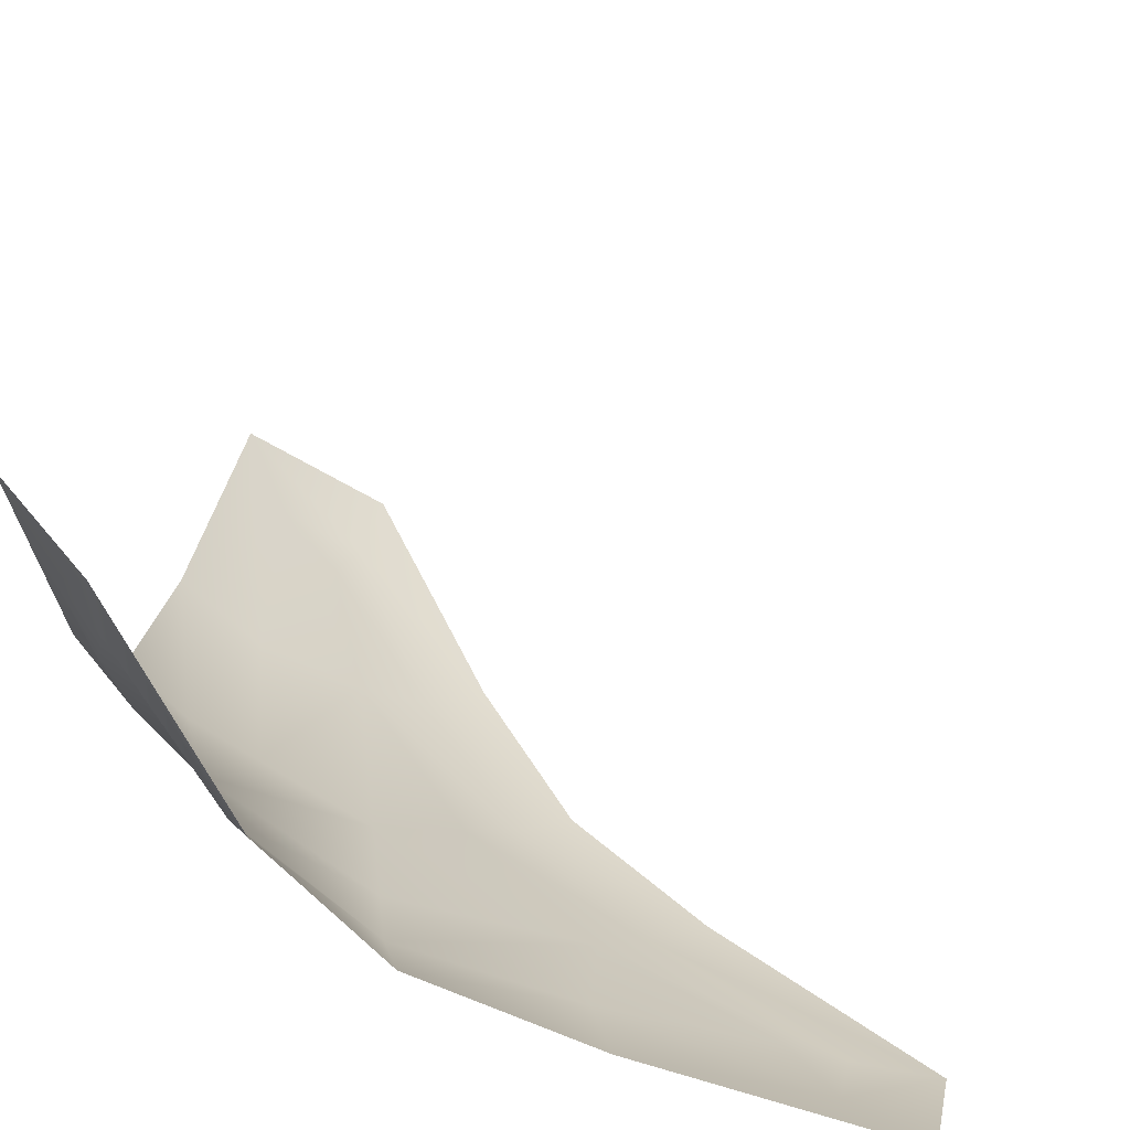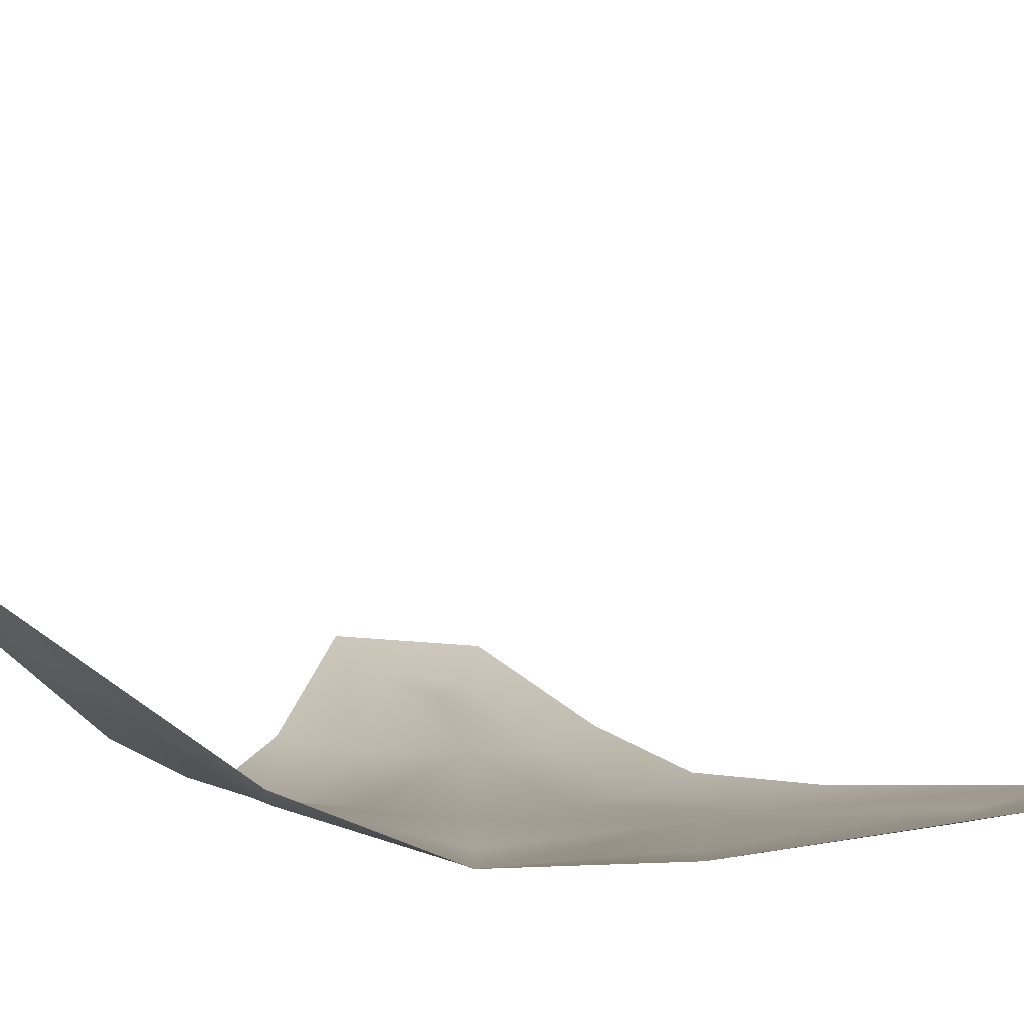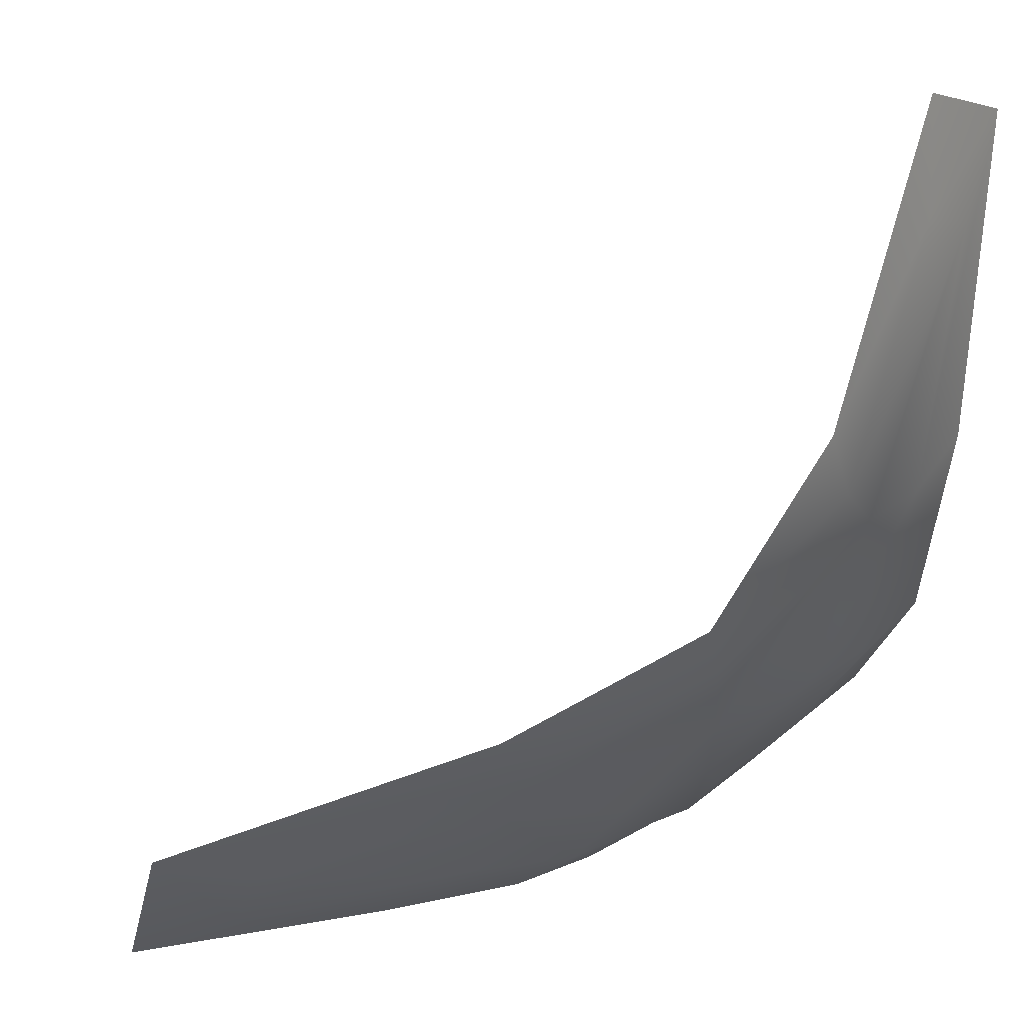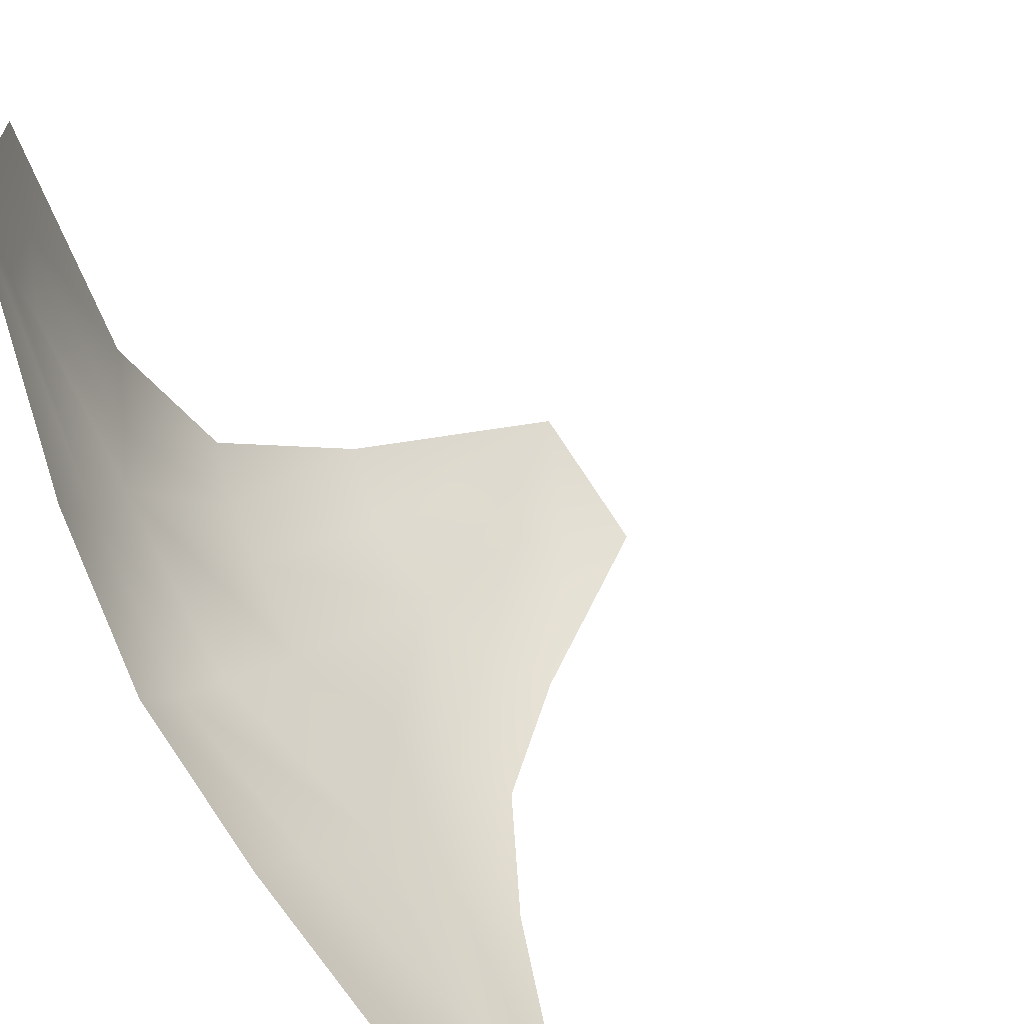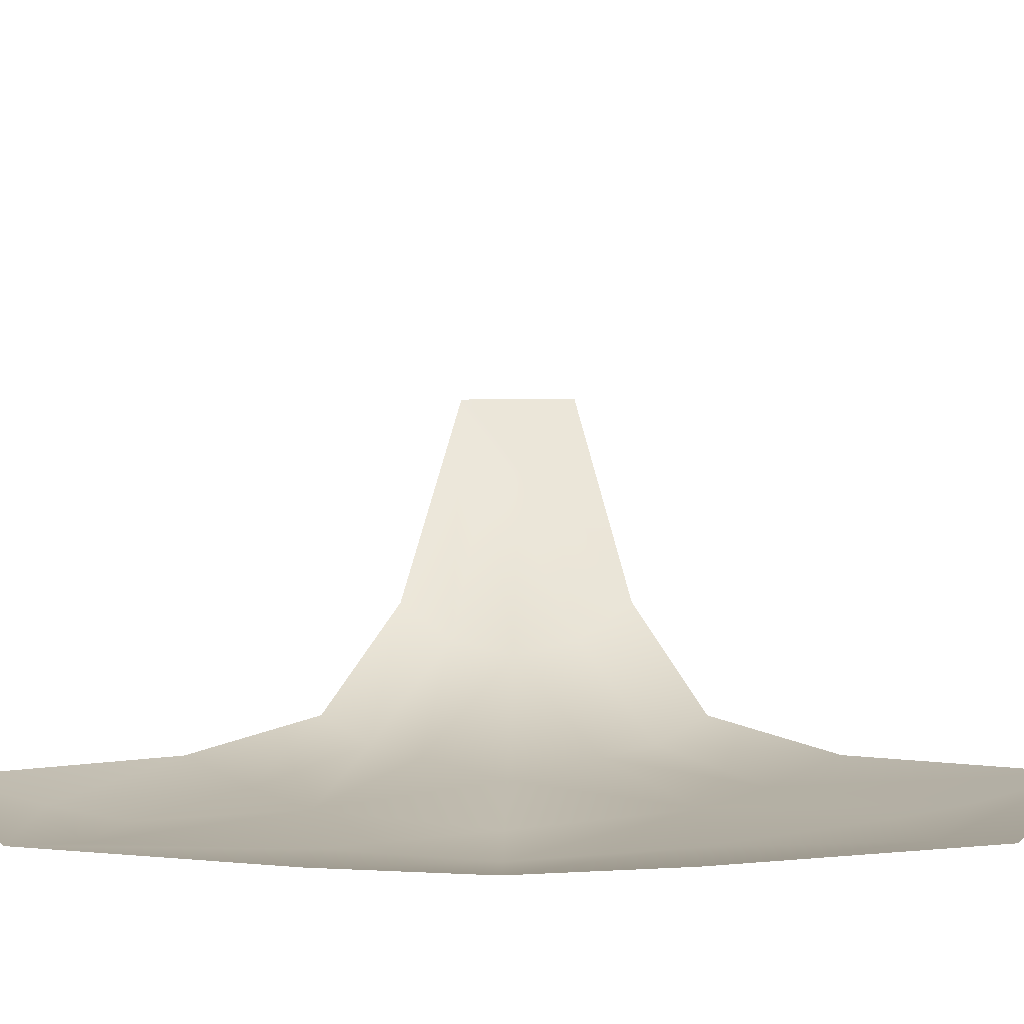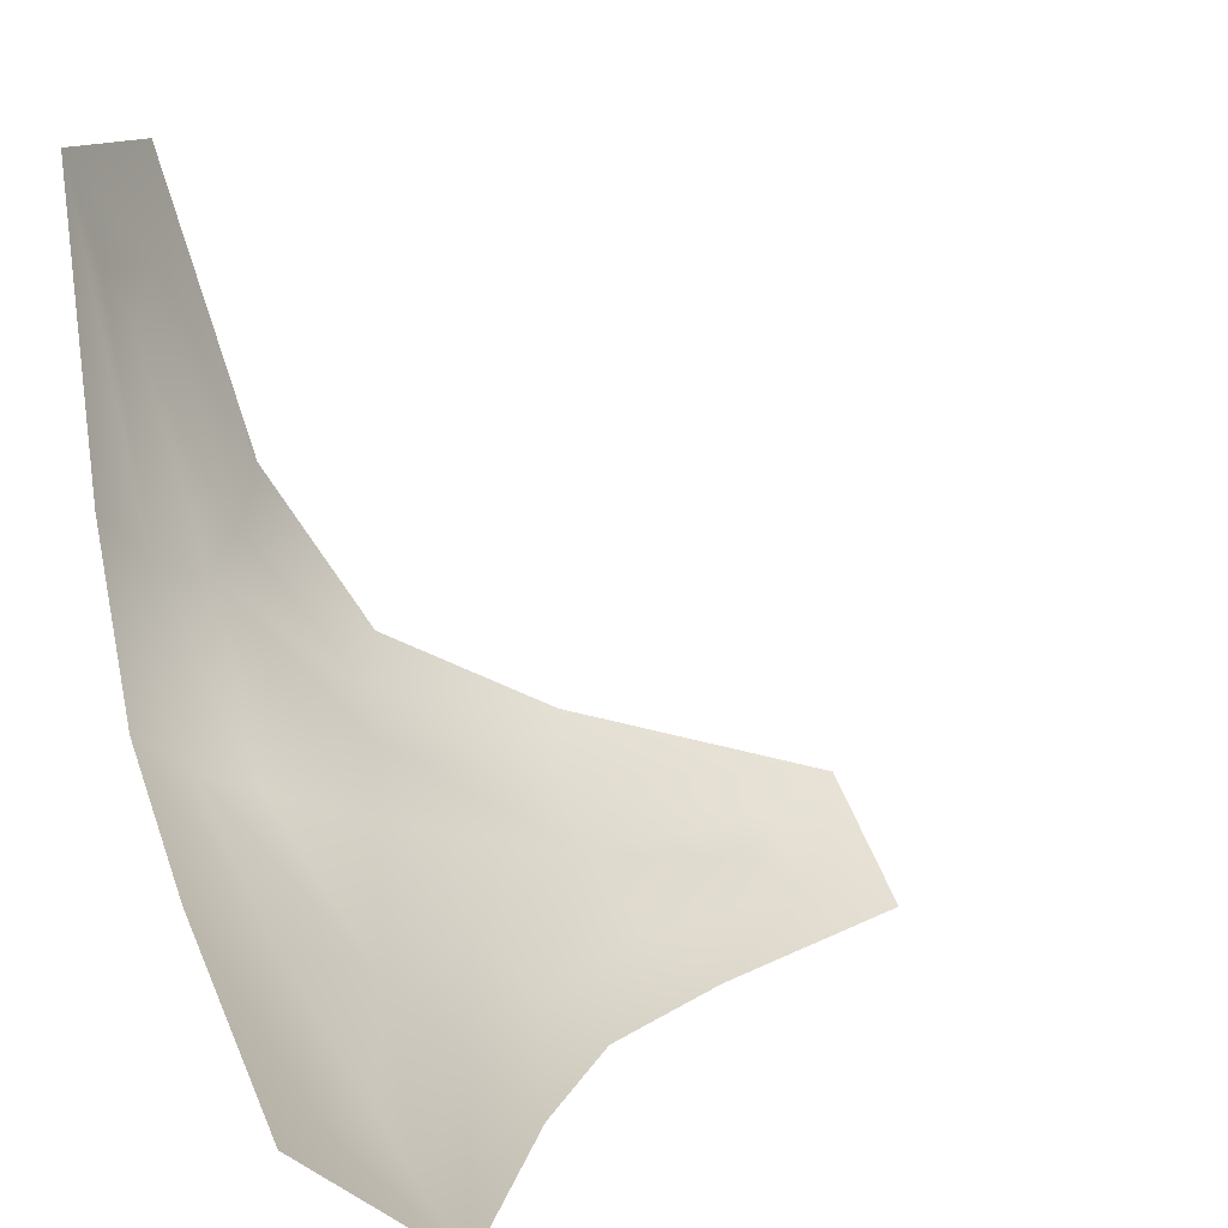
<metadata>
{"format":"obj","ext":"obj","renderer":"f3d","projection":"perspective","resolution":1024,"background":"white","views":[{"elev":48.4,"azim":-172.2,"up":"+Y"},{"elev":-56.6,"azim":-150.9,"up":"+Z"},{"elev":2.0,"azim":78.6,"up":"+Y"},{"elev":37.1,"azim":-129.4,"up":"+Y"},{"elev":-24.6,"azim":-44.4,"up":"+Y"},{"elev":12.4,"azim":-110.4,"up":"+Y"}]}
</metadata>
<code>
g m_dlc2_sanddecal_02
v -0.1941 -0.26 -0.6377
v -0.1447 -0.3409 -0.5065
v -0.537 -0.4532 -0.5472
v -0.6855 -0.4162 -0.6377
v 0.1205 -0.1029 -0.6377
v 0.1608 -0.1756 -0.5418
v 0.315 0.1837 -0.6377
v 0.3701 0.09301 -0.5468
v -0.4409 -0.4825 -0.4449
v -0.1367 -0.4157 -0.3468
v -0.5475 -0.5475 -0.4215
v -0.2005 -0.5198 -0.2514
v 0.1122 -0.4451 -0.1325
v 0.235 -0.2988 -0.2517
v 0.3308 -0.4157 0.1191
v 0.03921 -0.532 -0.06165
v 0.2341 -0.5198 0.1817
v 0.1889 -0.2224 -0.4317
v 0.4395 0.05093 -0.4439
v 0.4249 -0.2222 -0.2013
v -0.7048 -0.5905 -0.4055
v -0.2972 -0.5905 -0.1666
v -0.04521 -0.5905 0.01967
v 0.1472 -0.5905 0.2763
v 0.5409 -0.1755 -0.1705
v 0.5469 0.09301 -0.3728
v 0.6415 -0.1029 -0.1287
v 0.6415 0.1837 -0.3163
v 0.6415 -0.26 0.1839
v 0.5018 -0.3409 0.1317
v 0.6415 0.1837 -0.3163
v 0.5469 0.09301 -0.3728
v 0.5832 0.5116 -0.4883
v 0.6415 0.6923 -0.4685
v 0.527 0.396 -0.5236
v 0.4395 0.05093 -0.4439
v 0.4933 0.5116 -0.5799
v 0.3701 0.09301 -0.5468
v 0.4755 0.6923 -0.6377
v 0.315 0.1837 -0.6377
v 0.6415 -0.4162 0.6851
v 0.5468 -0.4532 0.533
v 0.5018 -0.3409 0.1317
v 0.6415 -0.26 0.1839
v 0.3308 -0.4157 0.1191
v 0.4393 -0.4825 0.4321
v 0.2341 -0.5198 0.1817
v 0.4189 -0.5475 0.5419
v 0.1472 -0.5905 0.2763
v 0.4053 -0.5905 0.7017
g m_dlc2_sanddecal_02_0
f 3 2 1
f 4 3 1
f 1 2 5
f 2 6 5
f 5 6 7
f 6 8 7
f 3 9 2
f 9 10 2
f 2 10 6
f 10 9 11
f 3 11 9
f 12 10 11
f 13 10 12
f 13 14 10
f 15 14 13
f 16 13 12
f 15 13 16
f 17 15 16
f 10 14 18
f 10 18 6
f 6 18 8
f 18 14 19
f 18 19 8
f 19 14 20
f 20 14 15
f 12 11 21
f 22 12 21
f 16 12 22
f 23 16 22
f 17 16 23
f 24 17 23
f 19 20 25
f 26 19 25
f 26 25 27
f 28 26 27
f 27 25 29
f 25 30 29
f 20 15 30
f 25 20 30
f 21 11 3
f 4 21 3
f 33 32 31
f 34 33 31
f 33 35 32
f 35 36 32
f 36 35 37
f 33 37 35
f 38 36 37
f 38 37 39
f 39 37 33
f 34 39 33
f 40 38 39
f 43 42 41
f 44 43 41
f 43 45 42
f 45 46 42
f 46 45 47
f 48 46 47
f 41 42 48
f 46 48 42
f 48 47 49
f 50 48 49
f 50 41 48

</code>
